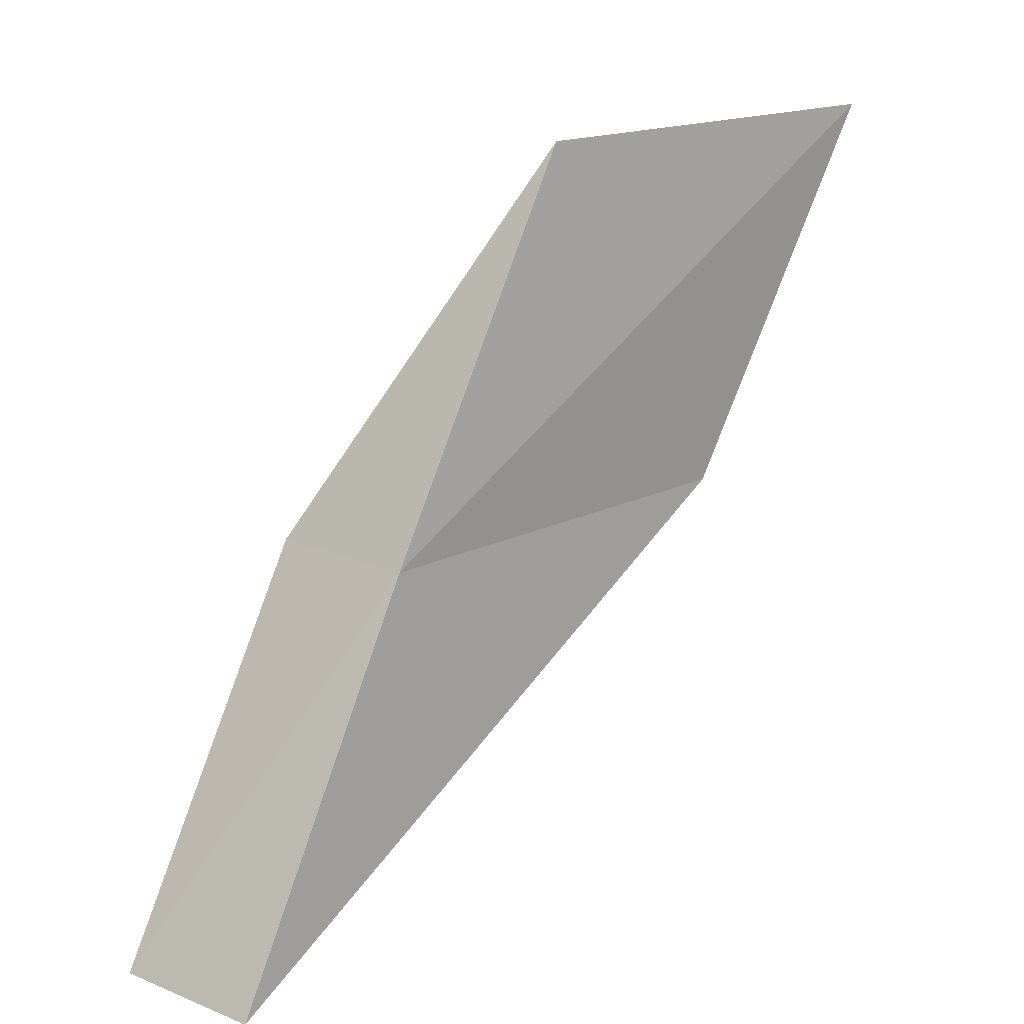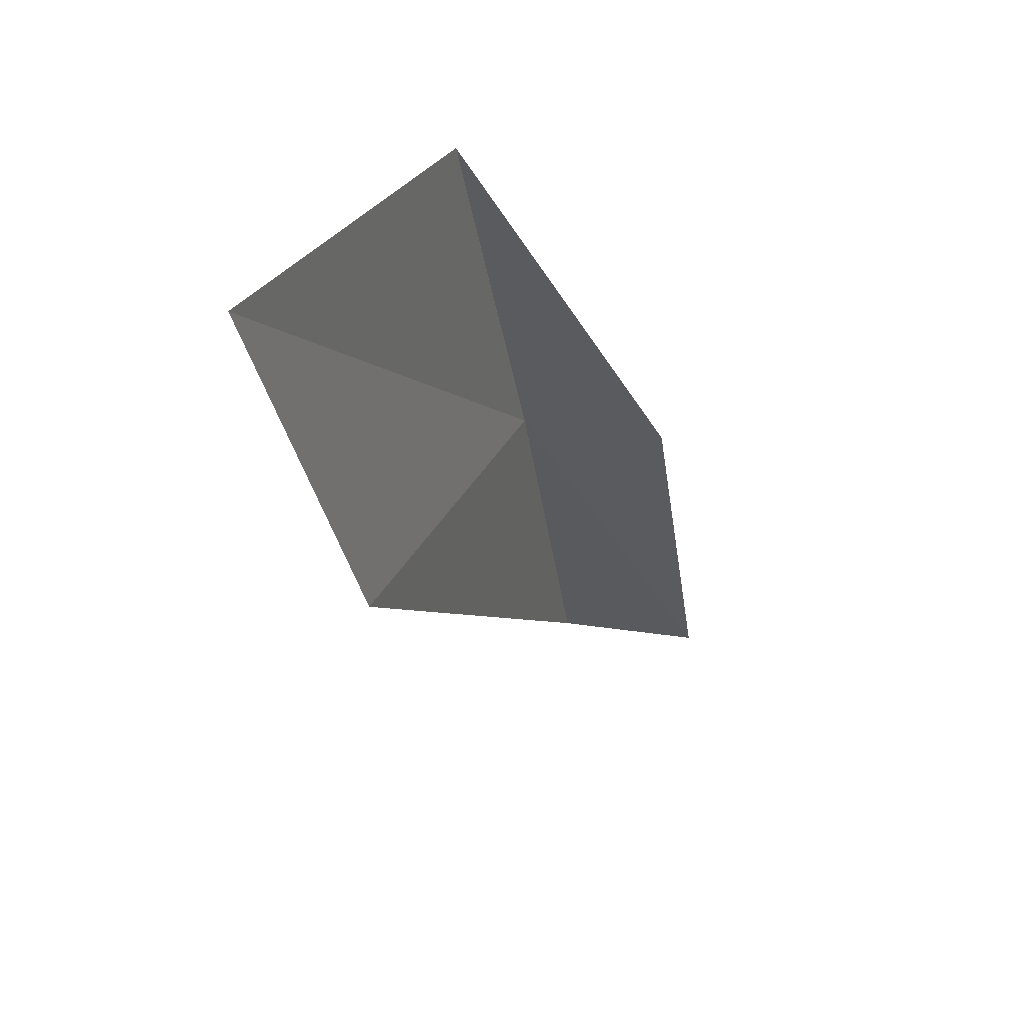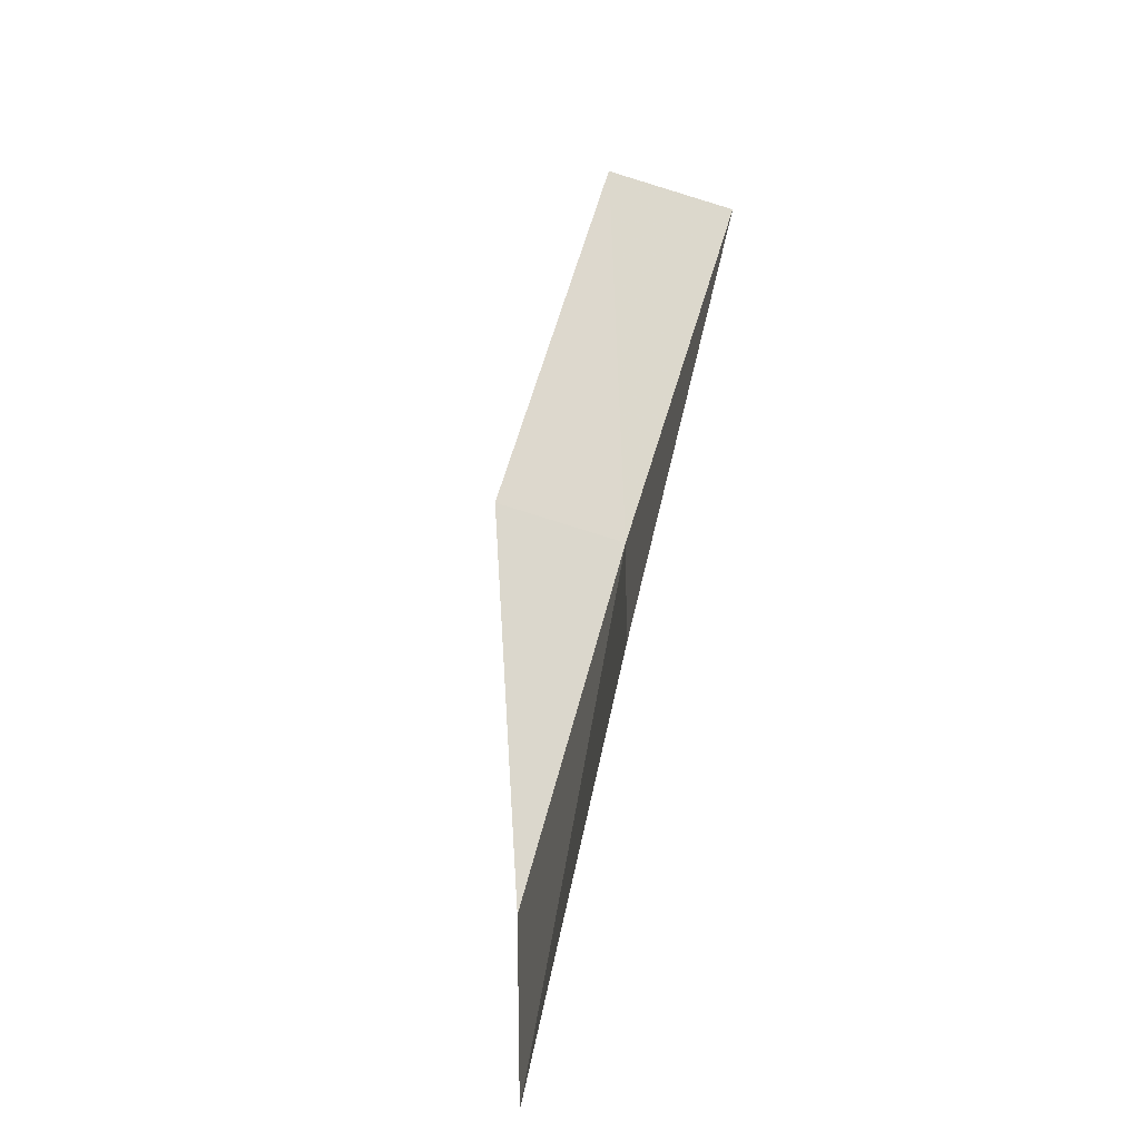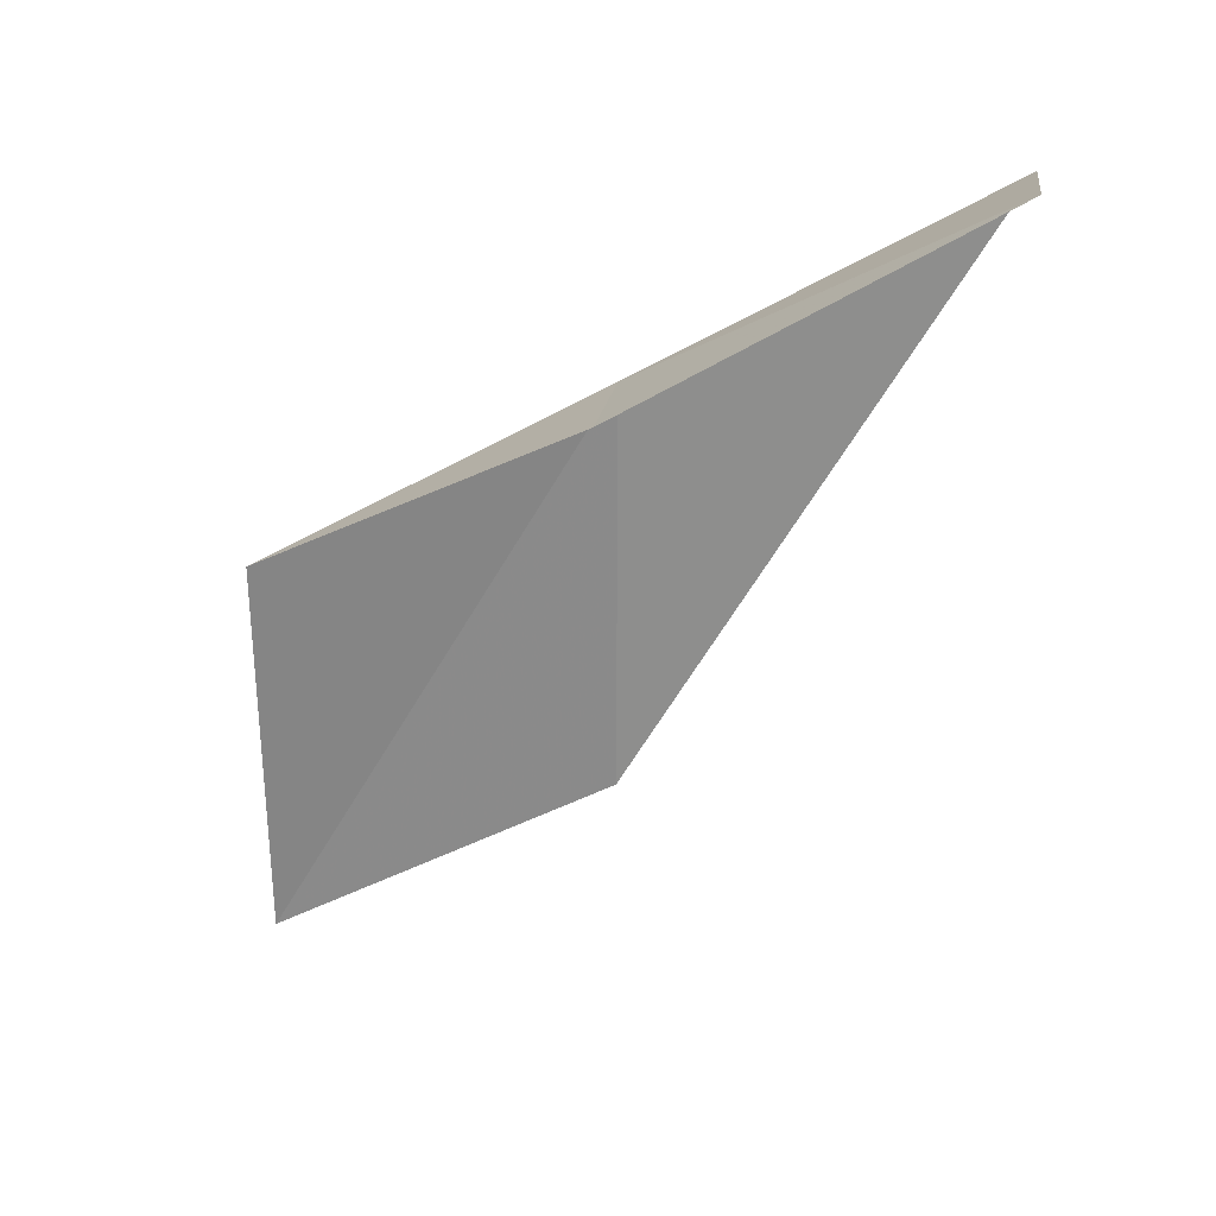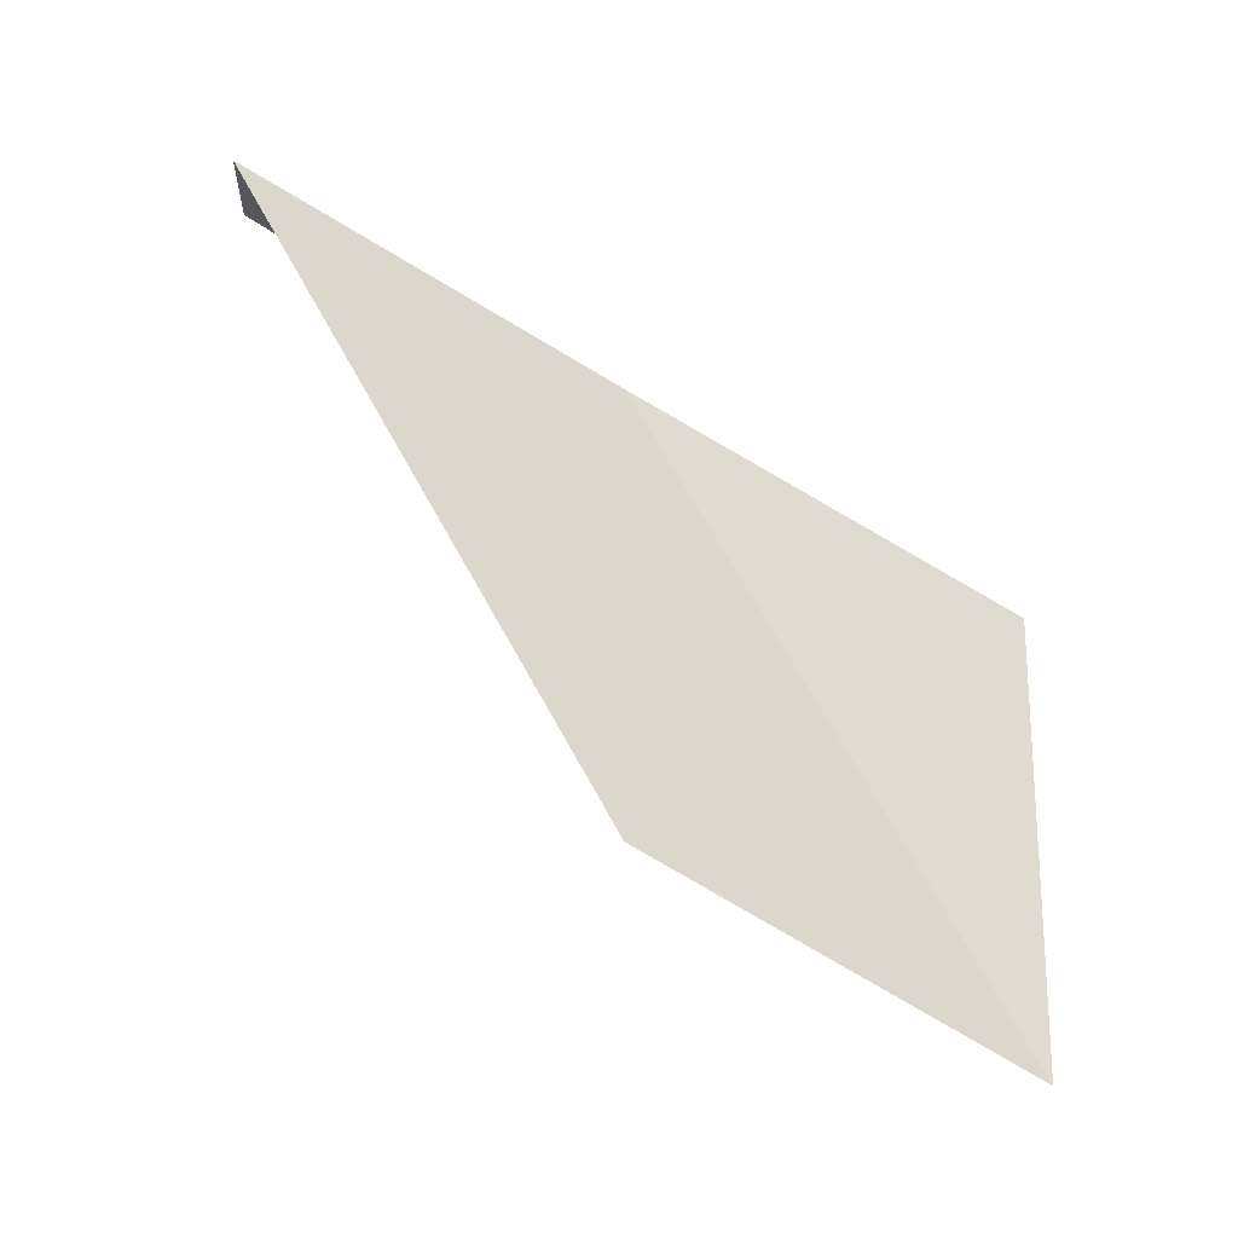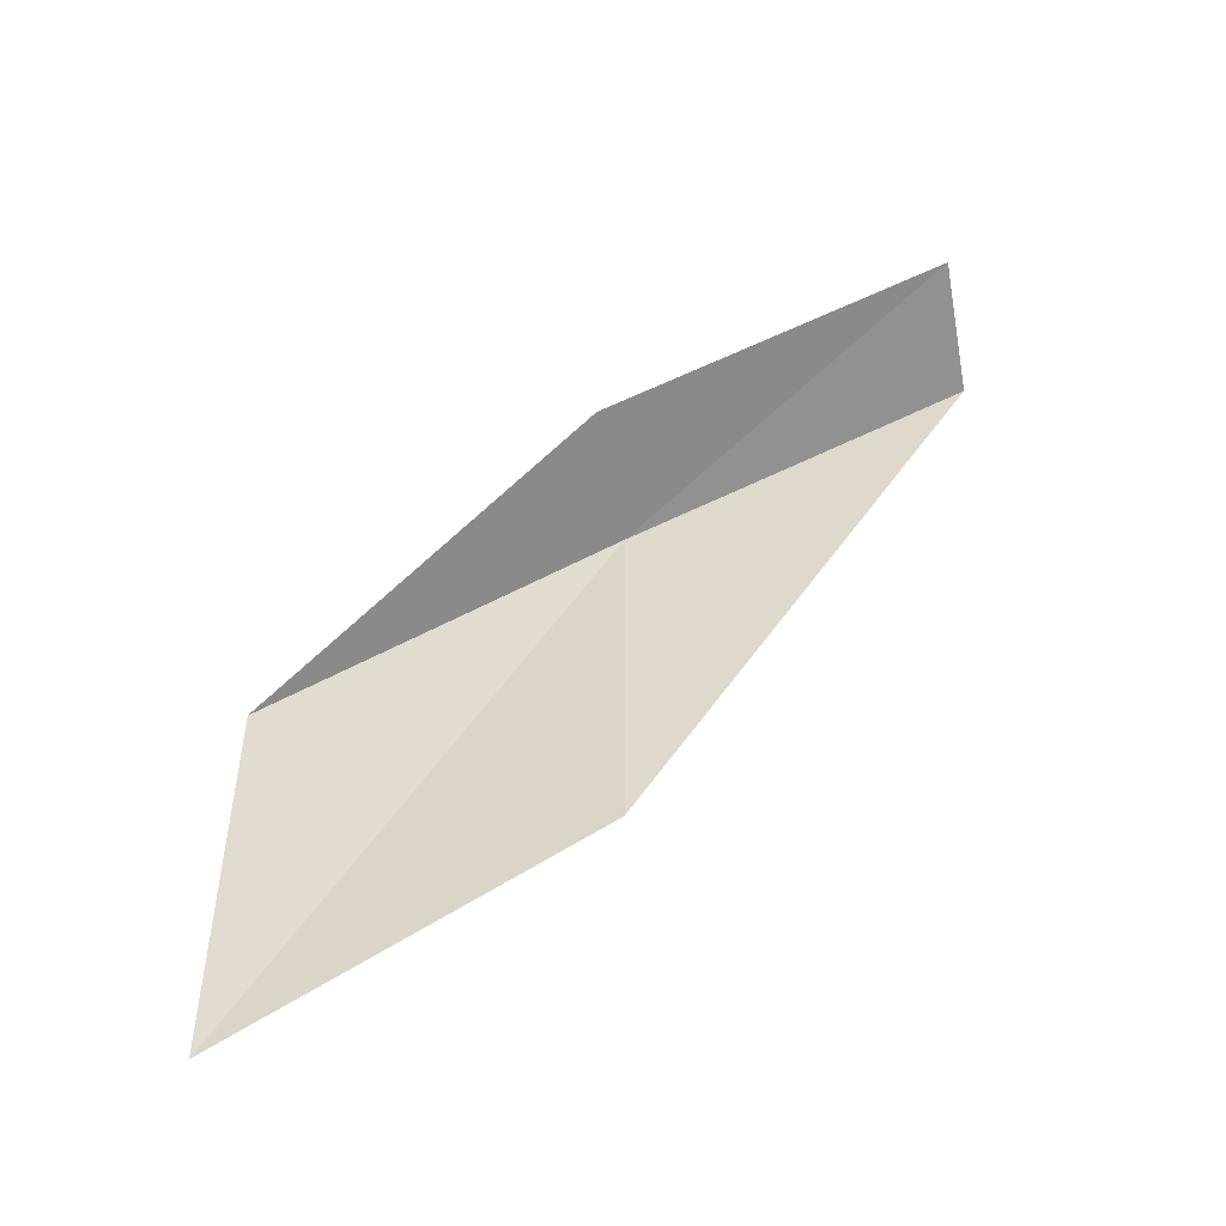
<metadata>
{"format":"obj","ext":"obj","renderer":"f3d","projection":"perspective","resolution":1024,"background":"white","views":[{"elev":17.1,"azim":-134.0,"up":"+Z"},{"elev":27.4,"azim":21.1,"up":"+Z"},{"elev":-76.5,"azim":163.4,"up":"+Y"},{"elev":25.6,"azim":98.6,"up":"+Y"},{"elev":-17.7,"azim":-94.9,"up":"+Y"},{"elev":-52.3,"azim":100.7,"up":"+Y"}]}
</metadata>
<code>
v 21.67 1.722 14
v 21.55 2.854 12
v 21.72 -0.5859 14
v 22.36 2.961 12
v 22.48 1.787 14
v 21.73 0.586 16
v 21.66 -1.722 16
f 1 3 2
f 1 2 4
f 1 4 5
f 1 5 6
f 1 6 7
f 1 7 3

</code>
